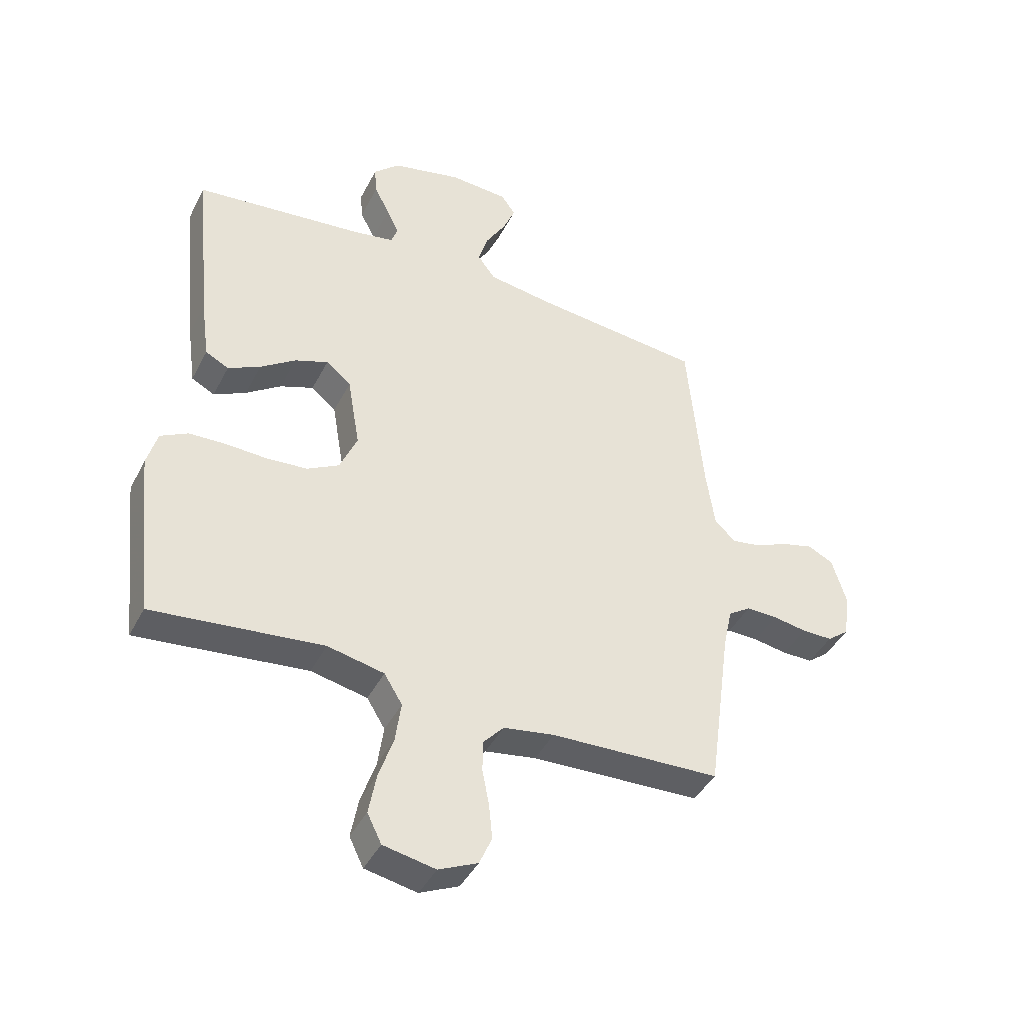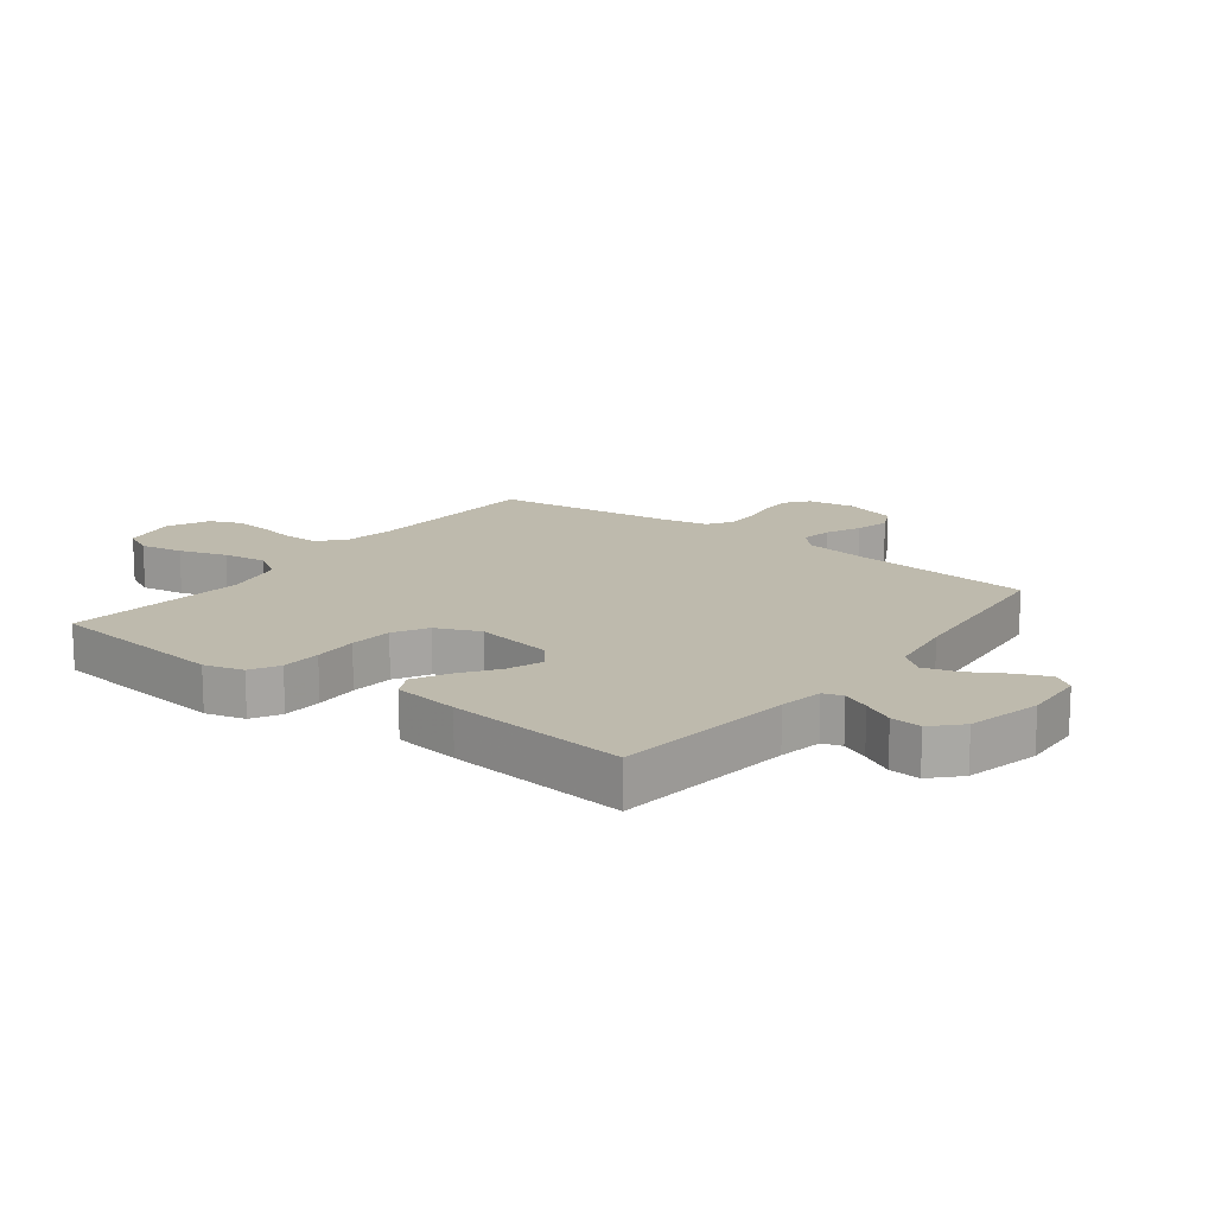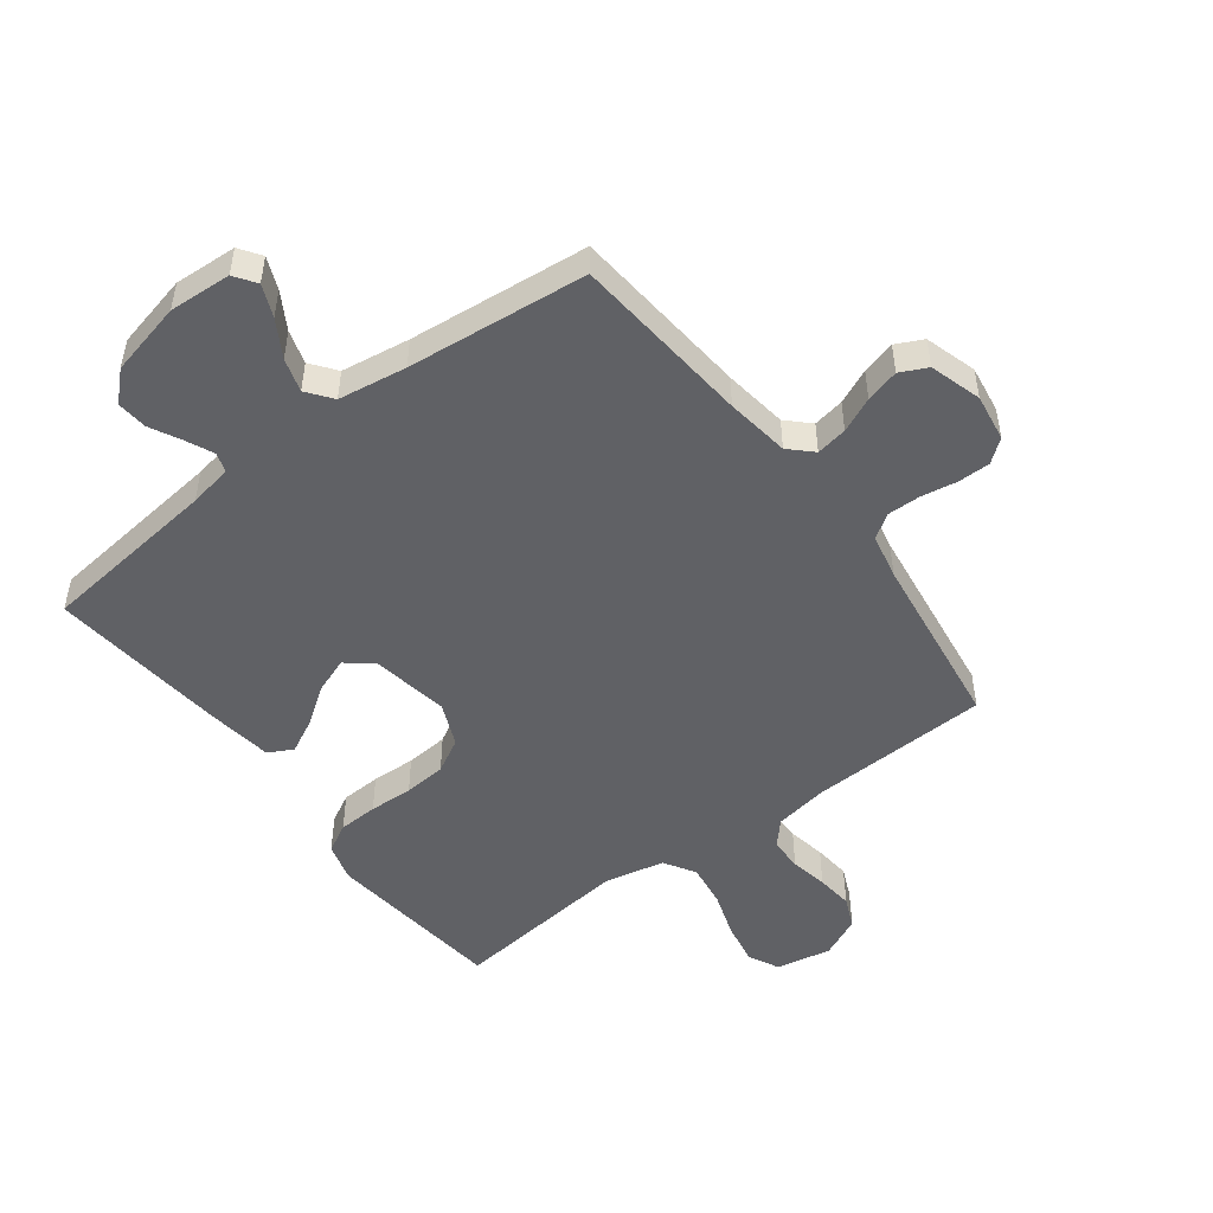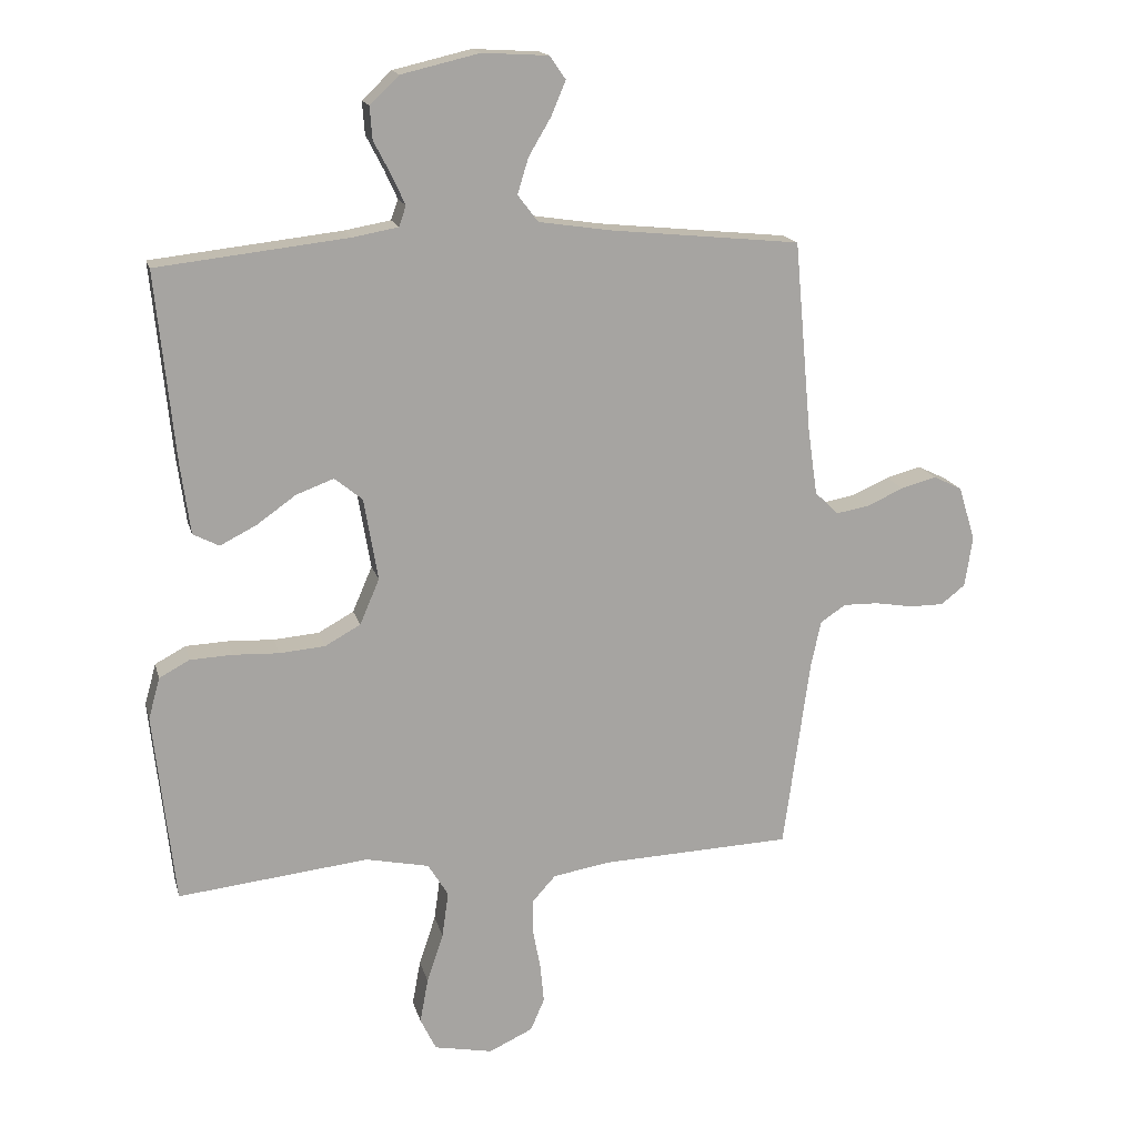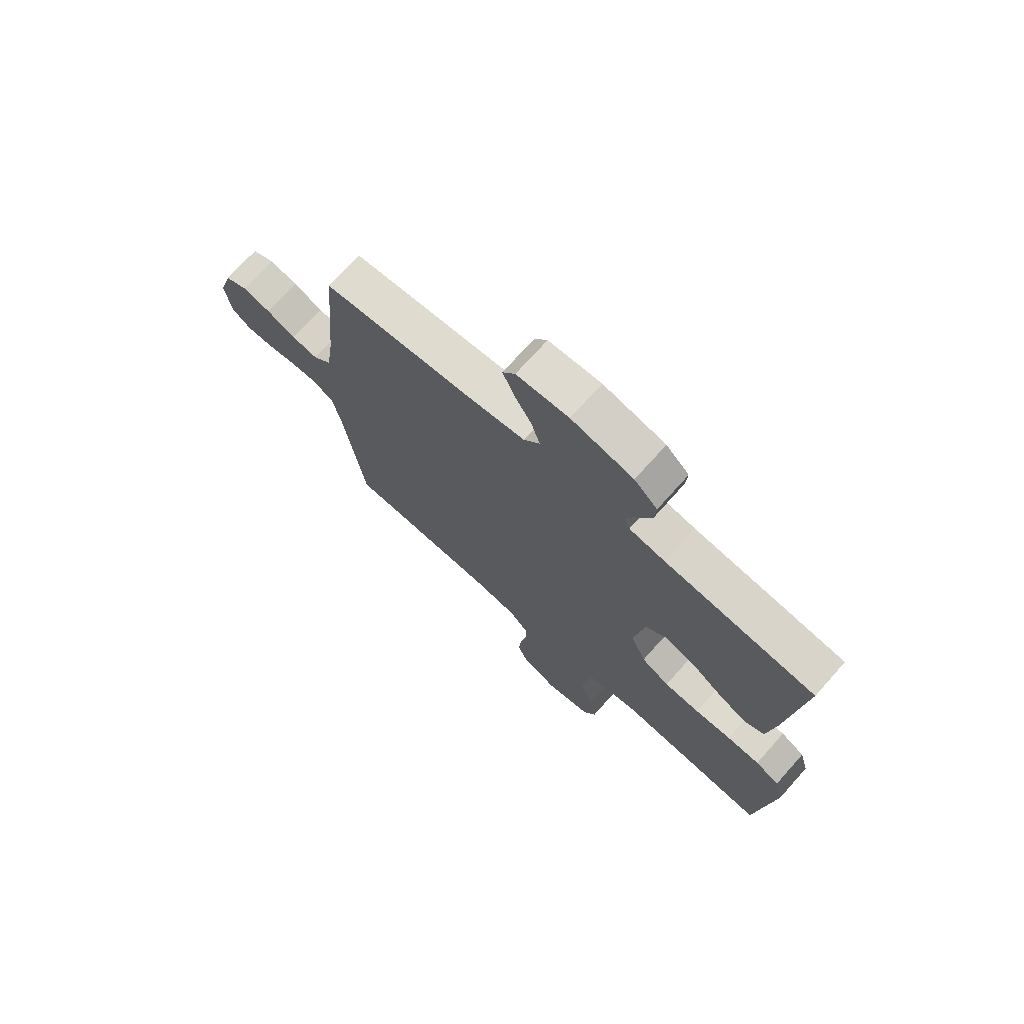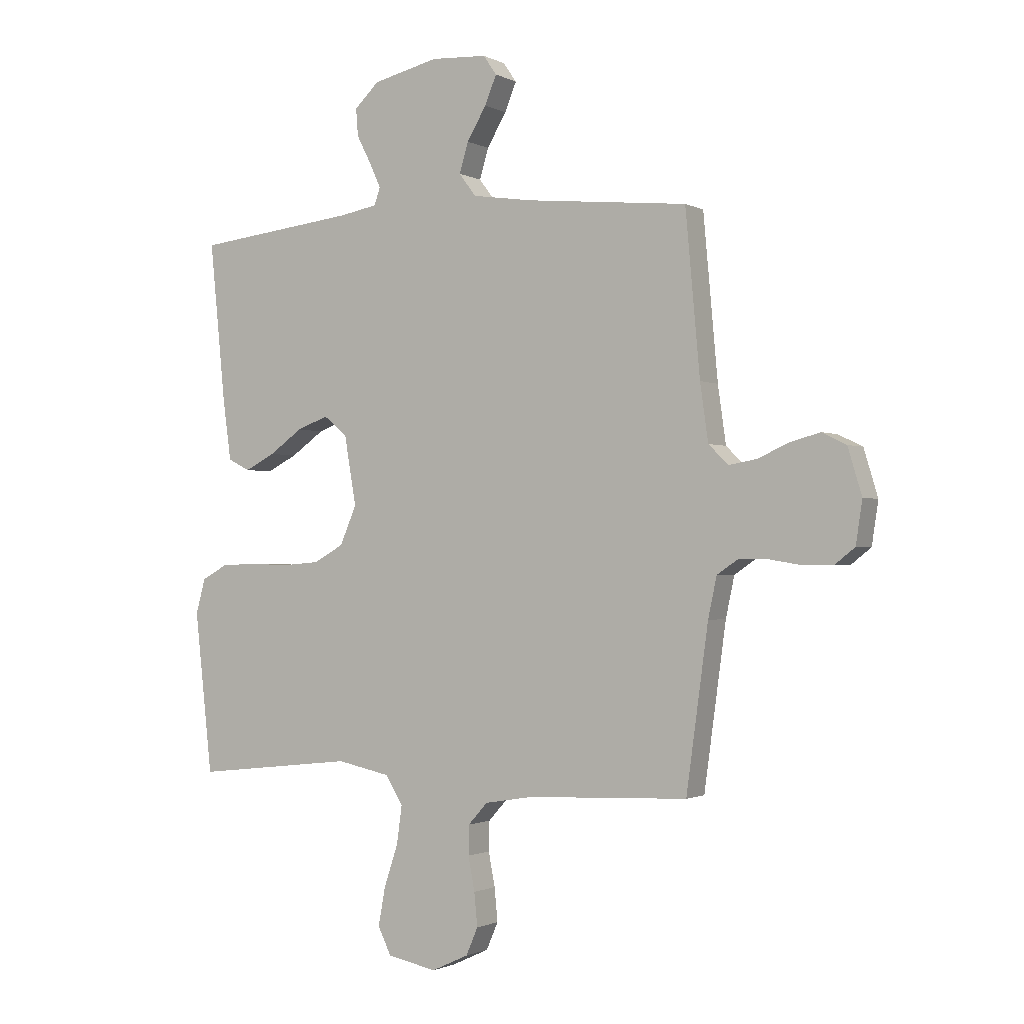
<metadata>
{"format":"obj","ext":"obj","renderer":"f3d","projection":"perspective","resolution":1024,"background":"white","views":[{"elev":-42.6,"azim":-25.6,"up":"+Z"},{"elev":15.4,"azim":-52.6,"up":"+Y"},{"elev":-49.8,"azim":37.0,"up":"+Y"},{"elev":16.4,"azim":-13.6,"up":"+Z"},{"elev":72.3,"azim":-138.2,"up":"+Z"},{"elev":-1.3,"azim":30.3,"up":"+Z"}]}
</metadata>
<code>
v -0.5 0.07 0.5
v -0.2 0.07 0.534
v -0.128 0.07 0.547
v -0.117 0.07 0.579
v -0.138 0.07 0.625
v -0.165 0.07 0.677
v -0.169 0.07 0.728
v -0.123 0.07 0.772
v 0 0.07 0.801
v 0.104 0.07 0.795
v 0.129 0.07 0.759
v 0.107 0.07 0.706
v 0.071 0.07 0.645
v 0.054 0.07 0.589
v 0.086 0.07 0.547
v 0.2 0.07 0.53
v 0.5 0.07 0.5
v 0.527 0.07 0.2
v 0.542 0.07 0.094
v 0.579 0.07 0.058
v 0.631 0.07 0.067
v 0.689 0.07 0.093
v 0.745 0.07 0.108
v 0.79 0.07 0.086
v 0.816 0.07 0
v 0.804 0.07 -0.079
v 0.766 0.07 -0.109
v 0.712 0.07 -0.109
v 0.652 0.07 -0.099
v 0.597 0.07 -0.098
v 0.557 0.07 -0.125
v 0.541 0.07 -0.2
v 0.5 0.07 -0.5
v 0.2 0.07 -0.512
v 0.11 0.07 -0.527
v 0.074 0.07 -0.567
v 0.073 0.07 -0.622
v 0.085 0.07 -0.685
v 0.091 0.07 -0.747
v 0.069 0.07 -0.798
v 0 0.07 -0.83
v -0.092 0.07 -0.812
v -0.117 0.07 -0.761
v -0.104 0.07 -0.69
v -0.078 0.07 -0.612
v -0.068 0.07 -0.54
v -0.1 0.07 -0.488
v -0.2 0.07 -0.467
v -0.5 0.07 -0.5
v -0.533 0.07 -0.2
v -0.515 0.07 -0.135
v -0.467 0.07 -0.109
v -0.401 0.07 -0.106
v -0.328 0.07 -0.109
v -0.257 0.07 -0.103
v -0.201 0.07 -0.072
v -0.17 0.07 0
v -0.192 0.07 0.129
v -0.236 0.07 0.165
v -0.295 0.07 0.143
v -0.357 0.07 0.099
v -0.414 0.07 0.07
v -0.455 0.07 0.091
v -0.47 0.07 0.2
v -0.5 0 0.5
v -0.2 0 0.534
v -0.128 0 0.547
v -0.117 0 0.579
v -0.138 0 0.625
v -0.165 0 0.677
v -0.169 0 0.728
v -0.123 0 0.772
v 0 0 0.801
v 0.104 0 0.795
v 0.129 0 0.759
v 0.107 0 0.706
v 0.071 0 0.645
v 0.054 0 0.589
v 0.086 0 0.547
v 0.2 0 0.53
v 0.5 0 0.5
v 0.527 0 0.2
v 0.542 0 0.094
v 0.579 0 0.058
v 0.631 0 0.067
v 0.689 0 0.093
v 0.745 0 0.108
v 0.79 0 0.086
v 0.816 0 0
v 0.804 0 -0.079
v 0.766 0 -0.109
v 0.712 0 -0.109
v 0.652 0 -0.099
v 0.597 0 -0.098
v 0.557 0 -0.125
v 0.541 0 -0.2
v 0.5 0 -0.5
v 0.2 0 -0.512
v 0.11 0 -0.527
v 0.074 0 -0.567
v 0.073 0 -0.622
v 0.085 0 -0.685
v 0.091 0 -0.747
v 0.069 0 -0.798
v 0 0 -0.83
v -0.092 0 -0.812
v -0.117 0 -0.761
v -0.104 0 -0.69
v -0.078 0 -0.612
v -0.068 0 -0.54
v -0.1 0 -0.488
v -0.2 0 -0.467
v -0.5 0 -0.5
v -0.533 0 -0.2
v -0.515 0 -0.135
v -0.467 0 -0.109
v -0.401 0 -0.106
v -0.328 0 -0.109
v -0.257 0 -0.103
v -0.201 0 -0.072
v -0.17 0 0
v -0.192 0 0.129
v -0.236 0 0.165
v -0.295 0 0.143
v -0.357 0 0.099
v -0.414 0 0.07
v -0.455 0 0.091
v -0.47 0 0.2
f 63 64 1 2
f 60 61 62 63
f 59 60 63 2
f 58 59 2 3
f 57 58 3 4
f 51 52 53 54
f 51 54 55
f 48 49 50 51
f 47 48 51 55
f 46 47 55 56
f 42 43 44 45
f 42 45 46
f 41 42 46
f 40 41 46
f 37 38 39 40
f 36 37 40 46
f 35 36 46 56
f 32 33 34
f 31 32 34 35
f 26 27 28 29
f 26 29 30
f 25 26 30
f 24 25 30
f 21 22 23 24
f 20 21 24 30
f 19 20 30 31
f 16 17 18
f 15 16 18 19
f 10 11 12 13
f 10 13 14
f 9 10 14
f 8 9 14
f 5 6 7 8
f 4 5 8 14
f 57 4 14 15
f 31 35 56 57
f 15 19 31 57
f 66 65 128 127
f 127 126 125 124
f 66 127 124 123
f 67 66 123 122
f 68 67 122 121
f 118 117 116 115
f 119 118 115
f 115 114 113 112
f 119 115 112 111
f 120 119 111 110
f 109 108 107 106
f 110 109 106
f 110 106 105
f 110 105 104
f 104 103 102 101
f 110 104 101 100
f 120 110 100 99
f 98 97 96
f 99 98 96 95
f 93 92 91 90
f 94 93 90
f 94 90 89
f 94 89 88
f 88 87 86 85
f 94 88 85 84
f 95 94 84 83
f 82 81 80
f 83 82 80 79
f 77 76 75 74
f 78 77 74
f 78 74 73
f 78 73 72
f 72 71 70 69
f 78 72 69 68
f 79 78 68 121
f 121 120 99 95
f 121 95 83 79
f 1 65 66 2
f 2 66 67 3
f 3 67 68 4
f 4 68 69 5
f 5 69 70 6
f 6 70 71 7
f 7 71 72 8
f 8 72 73 9
f 9 73 74 10
f 10 74 75 11
f 11 75 76 12
f 12 76 77 13
f 13 77 78 14
f 14 78 79 15
f 15 79 80 16
f 16 80 81 17
f 17 81 82 18
f 18 82 83 19
f 19 83 84 20
f 20 84 85 21
f 21 85 86 22
f 22 86 87 23
f 23 87 88 24
f 24 88 89 25
f 25 89 90 26
f 26 90 91 27
f 27 91 92 28
f 28 92 93 29
f 29 93 94 30
f 30 94 95 31
f 31 95 96 32
f 32 96 97 33
f 33 97 98 34
f 34 98 99 35
f 35 99 100 36
f 36 100 101 37
f 37 101 102 38
f 38 102 103 39
f 39 103 104 40
f 40 104 105 41
f 41 105 106 42
f 42 106 107 43
f 43 107 108 44
f 44 108 109 45
f 45 109 110 46
f 46 110 111 47
f 47 111 112 48
f 48 112 113 49
f 49 113 114 50
f 50 114 115 51
f 51 115 116 52
f 52 116 117 53
f 53 117 118 54
f 54 118 119 55
f 55 119 120 56
f 56 120 121 57
f 57 121 122 58
f 58 122 123 59
f 59 123 124 60
f 60 124 125 61
f 61 125 126 62
f 62 126 127 63
f 63 127 128 64
f 64 128 65 1

</code>
